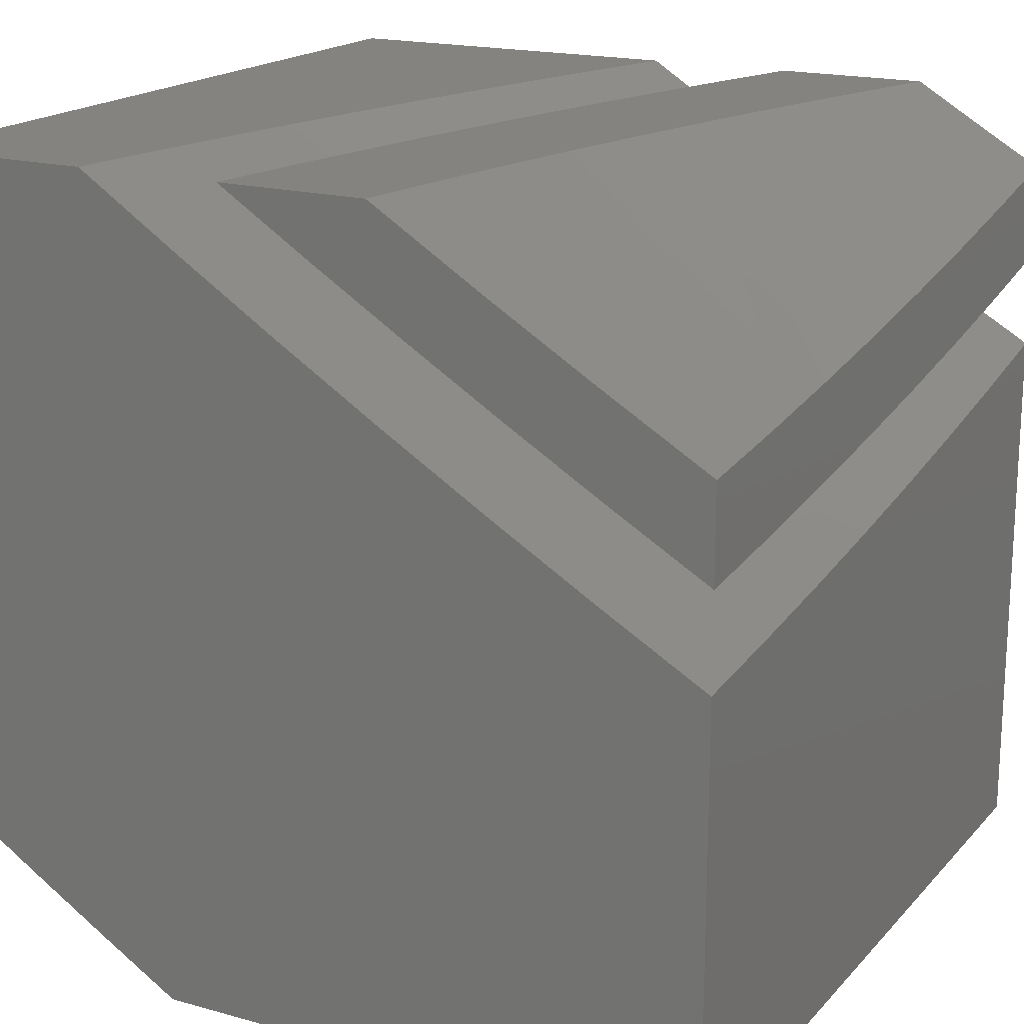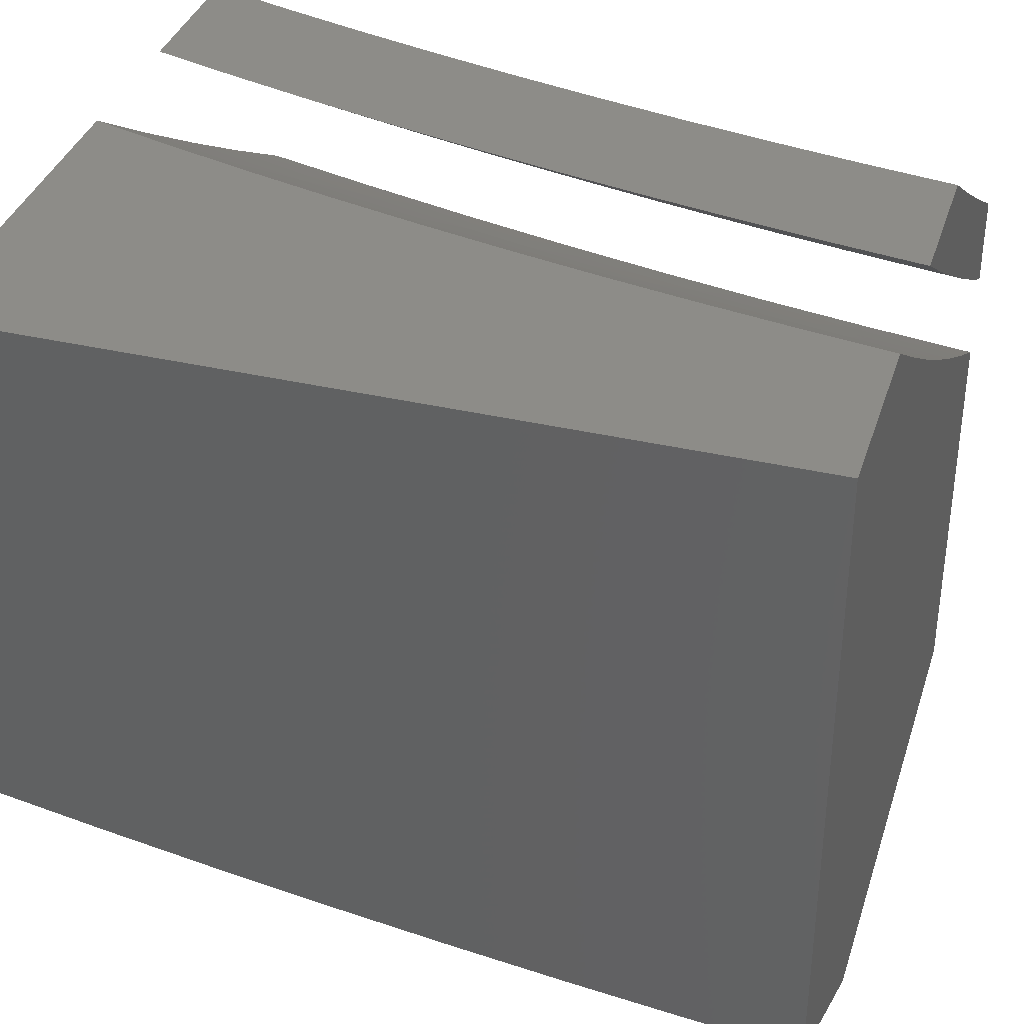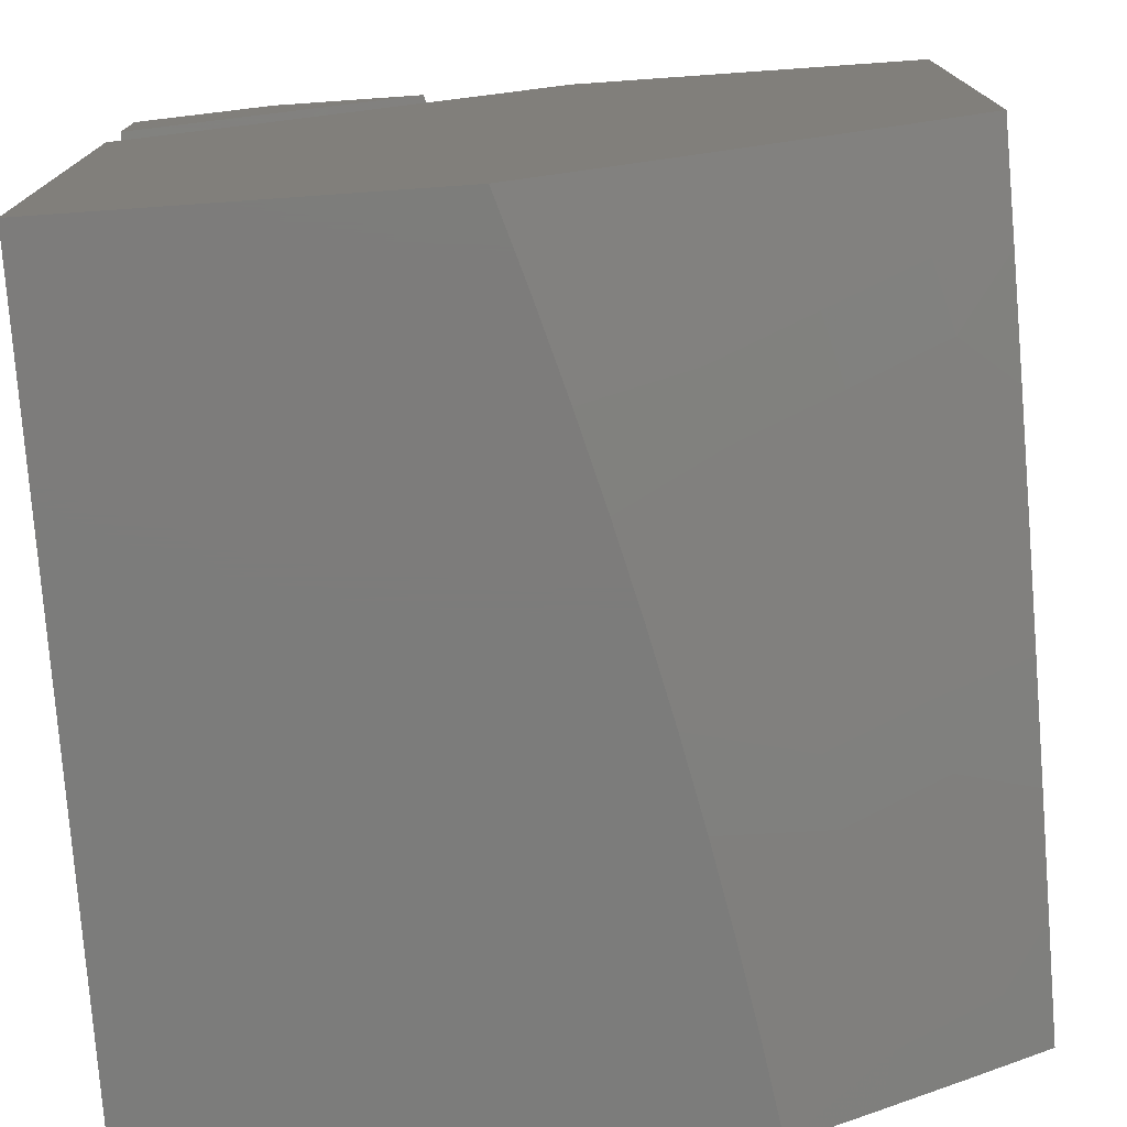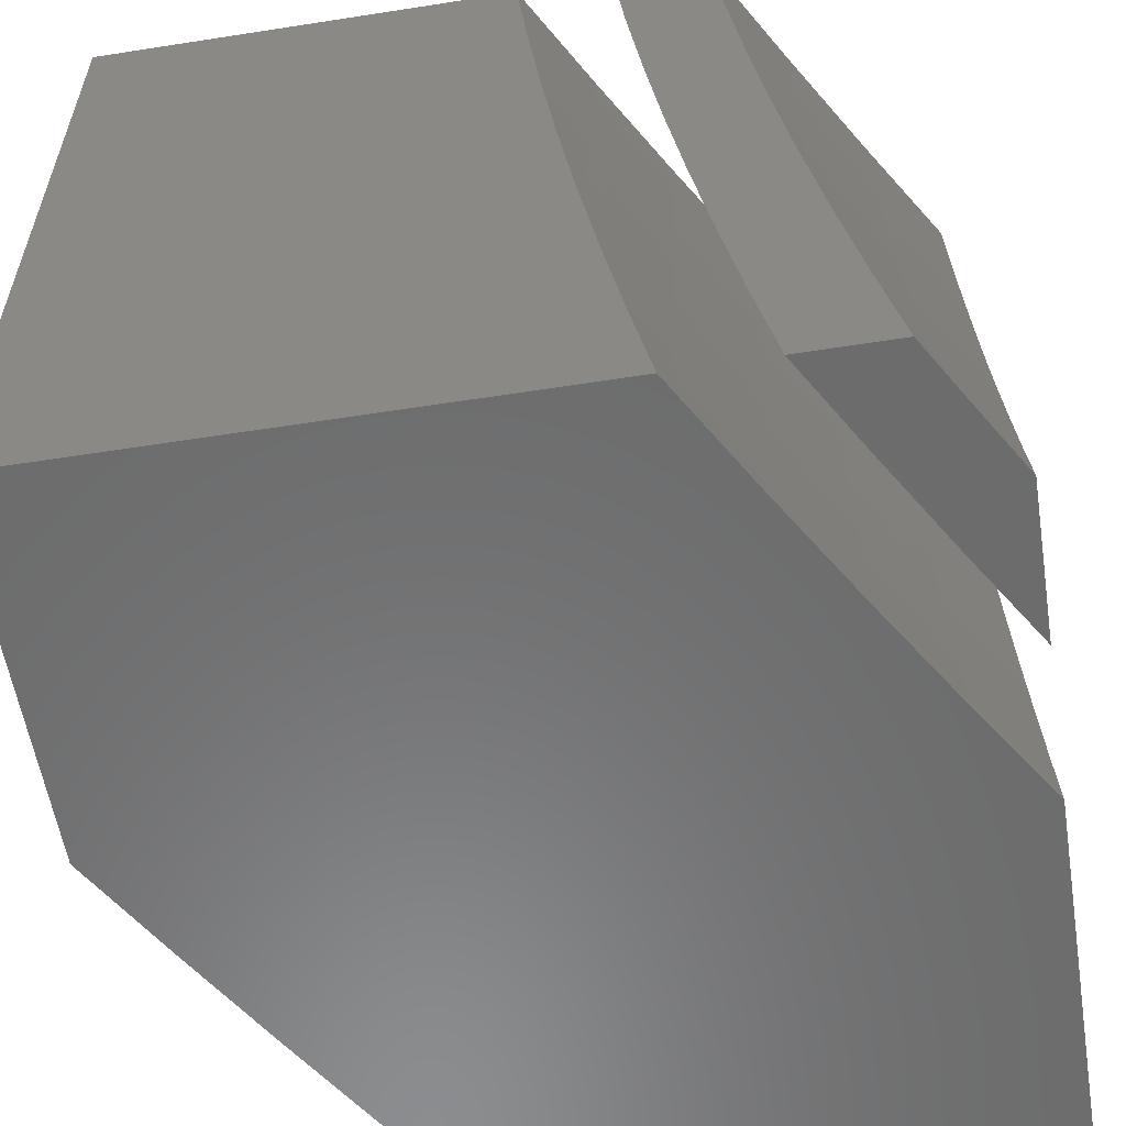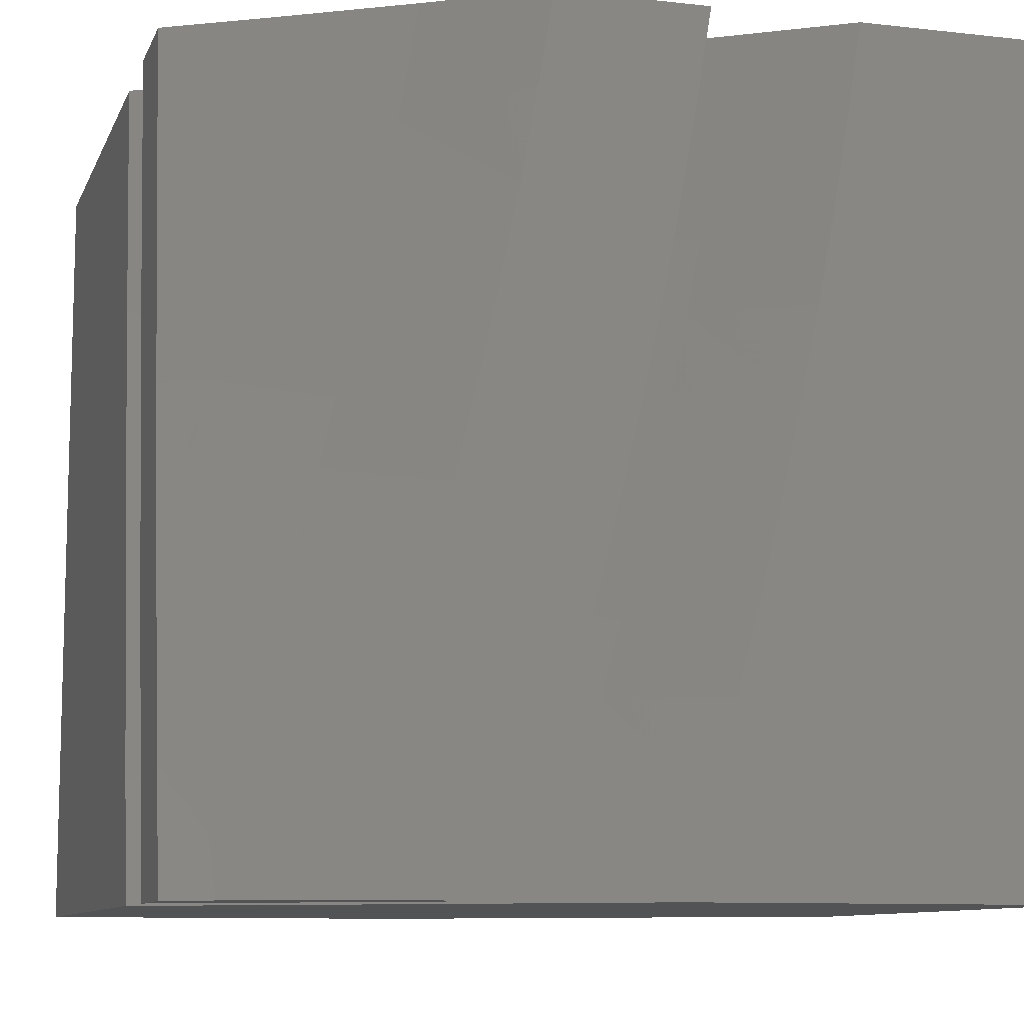
<metadata>
{"format":"stl","ext":"stl","renderer":"f3d","projection":"perspective","resolution":1024,"background":"white","views":[{"elev":18.2,"azim":-151.7,"up":"+Z"},{"elev":36.4,"azim":106.9,"up":"+Z"},{"elev":-75.7,"azim":4.0,"up":"+Z"},{"elev":-57.7,"azim":-80.8,"up":"+Y"},{"elev":-9.8,"azim":-16.3,"up":"+Y"}]}
</metadata>
<code>
# stl→obj: 245 verts, 482 faces
v 6.109 -2 -10.03
v 6.164 -2 -10
v 6.048 -1.93 -10.08
v 6.198 -1.891 -10
v 6.072 -1.852 -10.08
v 6.096 -1.774 -10.08
v 6 -1.858 -10.12
v 6 -1.716 -10.15
v 6.118 -1.696 -10.08
v 6.011 -1.584 -10.16
v 6.139 -1.617 -10.08
v 6.031 -1.506 -10.16
v 6.159 -1.538 -10.08
v 6.05 -1.429 -10.16
v 6.179 -1.459 -10.08
v 6.068 -1.351 -10.16
v 6.197 -1.38 -10.08
v 6.084 -1.273 -10.16
v 6.214 -1.3 -10.08
v 6.1 -1.195 -10.16
v 6.23 -1.22 -10.08
v 6.115 -1.117 -10.16
v 6.245 -1.14 -10.08
v 6.129 -1.038 -10.16
v 6.259 -1.06 -10.08
v 6.135 -1 -10.16
v 6.269 -1 -10.08
v 6.402 -1 -10
v 6.384 -1.113 -10
v 6.363 -1.225 -10
v 6.34 -1.337 -10
v 6.23 -1.781 -10
v 6.261 -1.671 -10
v 6.289 -1.56 -10
v 6.316 -1.449 -10
v 6 -1 -10.24
v 6 -1.144 -10.23
v 6 -1.287 -10.21
v 6 -1.43 -10.19
v 6 -1.573 -10.17
v 6 -2 -10.1
v 6.055 -2 -10.07
v 6.472 -1 -10.07
v 6.588 -1 -10
v 6.461 -1.068 -10.07
v 6.57 -1.113 -10
v 6.447 -1.153 -10.07
v 6.55 -1.225 -10
v 6.431 -1.238 -10.07
v 6.528 -1.337 -10
v 6.414 -1.322 -10.07
v 6.396 -1.406 -10.07
v 6.283 -1.382 -10.15
v 6.265 -1.464 -10.15
v 6.152 -1.438 -10.22
v 6.132 -1.519 -10.22
v 6.019 -1.491 -10.29
v 6.112 -1.599 -10.22
v 6 -1.573 -10.29
v 6.09 -1.68 -10.22
v 6 -1.716 -10.27
v 6.067 -1.76 -10.22
v 6.044 -1.839 -10.22
v 6.179 -1.792 -10.15
v 6.155 -1.873 -10.15
v 6.29 -1.824 -10.07
v 6.265 -1.907 -10.07
v 6.389 -1.891 -10
v 6.356 -2 -10
v 6.504 -1.449 -10
v 6.377 -1.491 -10.07
v 6.245 -1.547 -10.15
v 6.478 -1.56 -10
v 6.357 -1.574 -10.07
v 6.224 -1.629 -10.15
v 6.45 -1.671 -10
v 6.336 -1.658 -10.07
v 6.202 -1.71 -10.15
v 6.421 -1.781 -10
v 6.313 -1.741 -10.07
v 6.24 -1.989 -10.07
v 6.238 -2 -10.07
v 6.13 -1.954 -10.15
v 6.12 -2 -10.15
v 6.019 -1.919 -10.22
v 6 -2 -10.22
v 6 -1.858 -10.24
v 6 -1.43 -10.31
v 6.038 -1.411 -10.29
v 6.17 -1.357 -10.22
v 6.301 -1.299 -10.15
v 6 -1.287 -10.33
v 6.056 -1.332 -10.29
v 6.187 -1.275 -10.22
v 6.318 -1.216 -10.15
v 6.073 -1.252 -10.29
v 6 -1.144 -10.35
v 6.089 -1.172 -10.29
v 6.104 -1.092 -10.29
v 6.219 -1.112 -10.22
v 6.233 -1.03 -10.22
v 6.347 -1.049 -10.15
v 6.238 -1 -10.22
v 6.355 -1 -10.15
v 6 -1 -10.36
v 6.117 -1.011 -10.29
v 6.119 -1 -10.29
v 6.333 -1.133 -10.15
v 6.204 -1.194 -10.22
v 7 -2 -10.67
v 7 -1.858 -10.7
v 7 -2 -10
v 7 -1.716 -10.72
v 7 -1.573 -10.74
v 7 -1 -10
v 7 -1.43 -10.76
v 7 -1.287 -10.78
v 7 -1.144 -10.79
v 7 -1 -10.81
v 6.77 -1 -10
v 6.752 -1.113 -10
v 6.733 -1.225 -10
v 6.711 -1.337 -10
v 6.688 -1.449 -10
v 6.663 -1.56 -10
v 6.636 -1.671 -10
v 6.607 -1.781 -10
v 6.577 -1.891 -10
v 6.544 -2 -10
v 6.6 -2 -10.92
v 6.138 -2 -10.25
v 6.465 -2 -11
v 6 -2 -10.33
v 6 -2 -11
v 6.274 -2 -10.17
v 6.734 -2 -10.84
v 6.41 -2 -10.09
v 6.868 -2 -10.76
v 6 -1.858 -10.36
v 6 -1.716 -10.38
v 6 -1.573 -10.41
v 6 -1.43 -10.43
v 6 -1 -11
v 6 -1.287 -10.44
v 6 -1.144 -10.46
v 6 -1 -10.48
v 6.898 -1 -10.87
v 6.517 -1 -10.16
v 6.644 -1 -10.08
v 6.389 -1 -10.24
v 6.796 -1 -10.94
v 6.693 -1 -11
v 6.131 -1 -10.4
v 6.261 -1 -10.32
v 6.675 -1.113 -11
v 6.655 -1.225 -11
v 6.633 -1.337 -11
v 6.61 -1.449 -11
v 6.585 -1.56 -11
v 6.557 -1.671 -11
v 6.528 -1.781 -11
v 6.497 -1.891 -11
v 6.429 -1.952 -10.08
v 6.455 -1.865 -10.08
v 6.479 -1.778 -10.08
v 6.359 -1.745 -10.16
v 6.381 -1.659 -10.16
v 6.259 -1.628 -10.24
v 6.281 -1.543 -10.24
v 6.157 -1.513 -10.32
v 6.177 -1.43 -10.32
v 6.052 -1.401 -10.4
v 6.07 -1.319 -10.4
v 6.087 -1.237 -10.4
v 6.104 -1.155 -10.4
v 6.119 -1.073 -10.4
v 6.23 -1.179 -10.32
v 6.245 -1.095 -10.32
v 6.355 -1.203 -10.24
v 6.37 -1.117 -10.24
v 6.479 -1.226 -10.16
v 6.495 -1.139 -10.16
v 6.602 -1.25 -10.08
v 6.618 -1.161 -10.08
v 6.503 -1.691 -10.08
v 6.403 -1.573 -10.16
v 6.301 -1.458 -10.24
v 6.195 -1.346 -10.32
v 6.525 -1.603 -10.08
v 6.424 -1.487 -10.16
v 6.32 -1.373 -10.24
v 6.213 -1.263 -10.32
v 6.546 -1.515 -10.08
v 6.443 -1.4 -10.16
v 6.338 -1.288 -10.24
v 6.566 -1.427 -10.08
v 6.462 -1.313 -10.16
v 6.584 -1.338 -10.08
v 6.633 -1.071 -10.08
v 6.509 -1.051 -10.16
v 6.385 -1.031 -10.24
v 6.259 -1.011 -10.32
v 6.032 -1.482 -10.4
v 6.136 -1.596 -10.32
v 6.237 -1.712 -10.24
v 6.334 -1.831 -10.16
v 6.012 -1.563 -10.4
v 6.114 -1.678 -10.32
v 6.213 -1.796 -10.24
v 6.309 -1.916 -10.16
v 6.091 -1.76 -10.32
v 6.067 -1.842 -10.32
v 6.041 -1.924 -10.32
v 6.162 -1.962 -10.24
v 6.188 -1.879 -10.24
v 6.613 -1.958 -10.92
v 6.736 -1.995 -10.84
v 6.76 -1.913 -10.84
v 6.883 -1.947 -10.76
v 6.906 -1.863 -10.76
v 6.928 -1.779 -10.76
v 6.95 -1.695 -10.76
v 6.97 -1.61 -10.76
v 6.825 -1.665 -10.84
v 6.845 -1.581 -10.84
v 6.7 -1.634 -10.92
v 6.72 -1.552 -10.92
v 6.636 -1.877 -10.92
v 6.658 -1.797 -10.92
v 6.68 -1.715 -10.92
v 6.755 -1.389 -10.92
v 6.738 -1.471 -10.92
v 6.864 -1.498 -10.84
v 6.989 -1.525 -10.76
v 6.772 -1.306 -10.92
v 6.787 -1.224 -10.92
v 6.802 -1.141 -10.92
v 6.815 -1.058 -10.92
v 6.942 -1.078 -10.84
v 6.929 -1.162 -10.84
v 6.914 -1.247 -10.84
v 6.898 -1.331 -10.84
v 6.882 -1.414 -10.84
v 6.783 -1.83 -10.84
v 6.805 -1.748 -10.84
f 1 2 3
f 3 2 4
f 3 4 5
f 5 4 6
f 5 6 7
f 7 6 8
f 8 6 9
f 8 9 10
f 10 9 11
f 10 11 12
f 12 11 13
f 12 13 14
f 14 13 15
f 14 15 16
f 16 15 17
f 16 17 18
f 18 17 19
f 18 19 20
f 20 19 21
f 20 21 22
f 22 21 23
f 22 23 24
f 24 23 25
f 24 25 26
f 26 25 27
f 27 25 28
f 28 25 29
f 29 25 23
f 29 23 30
f 30 23 21
f 30 21 31
f 31 21 19
f 31 19 17
f 4 32 6
f 6 32 9
f 32 33 9
f 9 33 11
f 33 34 11
f 11 34 13
f 13 34 15
f 15 34 35
f 15 35 17
f 17 35 31
f 26 36 24
f 24 36 37
f 24 37 22
f 22 37 20
f 37 38 20
f 20 38 18
f 18 38 16
f 16 38 39
f 16 39 14
f 14 39 12
f 39 40 12
f 12 40 10
f 40 8 10
f 5 7 3
f 3 7 41
f 3 41 42
f 42 1 3
f 43 44 45
f 45 44 46
f 45 46 47
f 47 46 48
f 47 48 49
f 49 48 50
f 49 50 51
f 51 50 52
f 51 52 53
f 53 52 54
f 53 54 55
f 55 54 56
f 55 56 57
f 57 56 58
f 57 58 59
f 59 58 60
f 59 60 61
f 61 60 62
f 61 62 63
f 63 62 64
f 63 64 65
f 65 64 66
f 65 66 67
f 67 66 68
f 67 68 69
f 50 70 52
f 52 70 71
f 52 71 54
f 54 71 72
f 54 72 56
f 56 72 58
f 70 73 71
f 71 73 74
f 71 74 72
f 72 74 75
f 72 75 58
f 58 75 60
f 73 76 74
f 74 76 77
f 74 77 75
f 75 77 78
f 75 78 60
f 60 78 62
f 76 79 77
f 77 79 80
f 77 80 78
f 78 80 64
f 78 64 62
f 80 79 66
f 66 79 68
f 67 69 81
f 81 69 82
f 81 82 83
f 83 82 84
f 83 84 85
f 85 84 86
f 85 86 87
f 85 87 63
f 63 87 61
f 59 88 57
f 57 88 89
f 57 89 55
f 55 89 90
f 55 90 53
f 53 90 91
f 53 91 51
f 51 91 49
f 88 92 89
f 89 92 93
f 89 93 90
f 90 93 94
f 90 94 91
f 91 94 95
f 91 95 49
f 49 95 47
f 93 92 96
f 96 92 97
f 96 97 98
f 98 97 99
f 98 99 100
f 100 99 101
f 100 101 102
f 102 101 103
f 102 103 104
f 97 105 99
f 99 105 106
f 99 106 101
f 101 106 107
f 101 107 103
f 105 107 106
f 102 104 45
f 45 104 43
f 102 45 108
f 108 45 47
f 108 47 95
f 102 108 100
f 100 108 109
f 100 109 98
f 98 109 96
f 109 108 95
f 96 109 94
f 94 109 95
f 93 96 94
f 66 64 80
f 85 63 65
f 81 83 67
f 67 83 65
f 83 85 65
f 105 36 107
f 107 36 26
f 107 26 103
f 103 26 104
f 104 26 27
f 104 27 43
f 43 27 28
f 43 28 44
f 29 48 28
f 28 48 46
f 28 46 44
f 48 29 50
f 50 29 30
f 50 30 70
f 70 30 31
f 70 31 73
f 73 31 35
f 73 35 76
f 76 35 34
f 76 34 79
f 79 34 33
f 79 33 68
f 68 33 32
f 68 32 69
f 69 32 4
f 69 4 2
f 69 2 82
f 82 2 1
f 82 1 42
f 82 42 84
f 84 42 41
f 84 41 86
f 41 7 86
f 86 7 8
f 86 8 87
f 87 8 40
f 87 40 61
f 61 40 39
f 61 39 59
f 59 39 38
f 59 38 88
f 88 38 37
f 88 37 92
f 92 37 36
f 92 36 97
f 97 36 105
f 110 111 112
f 112 111 113
f 112 113 114
f 112 114 115
f 115 114 116
f 115 116 117
f 117 118 115
f 115 118 119
f 120 121 115
f 115 121 122
f 115 122 123
f 115 123 112
f 112 123 124
f 112 124 125
f 125 126 112
f 112 126 127
f 112 127 128
f 128 129 112
f 130 131 132
f 132 131 133
f 132 133 134
f 131 130 135
f 135 130 136
f 135 136 137
f 137 136 138
f 137 138 129
f 129 138 110
f 129 110 112
f 133 139 134
f 134 139 140
f 134 140 141
f 141 142 134
f 134 142 143
f 143 142 144
f 143 144 145
f 145 146 143
f 147 148 119
f 119 148 149
f 119 149 115
f 115 149 120
f 148 147 150
f 150 147 151
f 150 151 152
f 143 153 152
f 152 153 154
f 152 154 150
f 143 146 153
f 152 155 143
f 143 155 156
f 143 156 157
f 157 158 143
f 143 158 159
f 143 159 160
f 143 160 134
f 134 160 161
f 134 161 162
f 162 132 134
f 137 129 163
f 163 129 128
f 163 128 164
f 164 128 165
f 164 165 166
f 166 165 167
f 166 167 168
f 168 167 169
f 168 169 170
f 170 169 171
f 170 171 172
f 172 171 173
f 172 173 144
f 144 173 174
f 144 174 145
f 145 174 175
f 145 175 176
f 176 175 177
f 176 177 178
f 178 177 179
f 178 179 180
f 180 179 181
f 180 181 182
f 182 181 183
f 182 183 184
f 184 183 122
f 184 122 121
f 128 127 165
f 165 127 185
f 165 185 167
f 167 185 186
f 167 186 169
f 169 186 187
f 169 187 171
f 171 187 188
f 171 188 173
f 173 188 174
f 127 126 185
f 185 126 189
f 185 189 186
f 186 189 190
f 186 190 187
f 187 190 191
f 187 191 188
f 188 191 192
f 188 192 174
f 174 192 175
f 126 125 189
f 189 125 193
f 189 193 190
f 190 193 194
f 190 194 191
f 191 194 195
f 191 195 192
f 192 195 177
f 192 177 175
f 125 124 193
f 193 124 196
f 193 196 194
f 194 196 197
f 194 197 195
f 195 197 179
f 195 179 177
f 196 124 198
f 198 124 123
f 198 123 183
f 183 123 122
f 184 121 199
f 199 121 120
f 199 120 149
f 149 148 199
f 199 148 200
f 199 200 184
f 184 200 182
f 148 150 200
f 200 150 201
f 200 201 182
f 182 201 180
f 150 154 201
f 201 154 202
f 201 202 180
f 180 202 178
f 154 153 202
f 202 153 178
f 178 153 176
f 176 153 146
f 176 146 145
f 144 142 172
f 172 142 203
f 172 203 170
f 170 203 204
f 170 204 168
f 168 204 205
f 168 205 166
f 166 205 206
f 166 206 164
f 164 206 163
f 142 141 203
f 203 141 207
f 203 207 204
f 204 207 208
f 204 208 205
f 205 208 209
f 205 209 206
f 206 209 210
f 206 210 163
f 163 210 137
f 141 140 207
f 207 140 208
f 208 140 211
f 211 140 139
f 211 139 212
f 212 139 213
f 212 213 214
f 214 213 131
f 214 131 135
f 139 133 213
f 213 133 131
f 137 210 135
f 135 210 215
f 135 215 214
f 214 215 212
f 211 212 215
f 211 215 209
f 209 215 210
f 211 209 208
f 196 198 197
f 197 198 181
f 197 181 179
f 183 181 198
f 132 162 130
f 130 162 216
f 130 216 136
f 136 216 217
f 136 217 138
f 138 217 218
f 138 218 219
f 219 218 220
f 219 220 110
f 110 220 111
f 111 220 221
f 111 221 113
f 113 221 222
f 113 222 223
f 223 222 224
f 223 224 225
f 225 224 226
f 225 226 227
f 227 226 159
f 227 159 158
f 216 162 228
f 228 162 161
f 228 161 229
f 229 161 160
f 229 160 230
f 230 160 226
f 230 226 224
f 160 159 226
f 157 231 158
f 158 231 232
f 158 232 227
f 227 232 233
f 227 233 225
f 225 233 234
f 225 234 223
f 223 234 114
f 223 114 113
f 231 157 235
f 235 157 156
f 235 156 236
f 236 156 155
f 236 155 237
f 237 155 238
f 237 238 239
f 239 238 147
f 239 147 119
f 155 152 238
f 238 152 151
f 238 151 147
f 119 118 239
f 239 118 240
f 239 240 237
f 237 240 236
f 118 117 240
f 240 117 241
f 240 241 236
f 236 241 235
f 241 117 242
f 242 117 116
f 242 116 243
f 243 116 234
f 243 234 233
f 116 114 234
f 110 138 219
f 218 217 216
f 216 228 218
f 218 228 244
f 218 244 220
f 220 244 221
f 228 229 244
f 244 229 245
f 244 245 221
f 221 245 222
f 230 224 245
f 245 224 222
f 229 230 245
f 243 233 232
f 235 242 231
f 231 242 243
f 231 243 232
f 242 235 241

</code>
